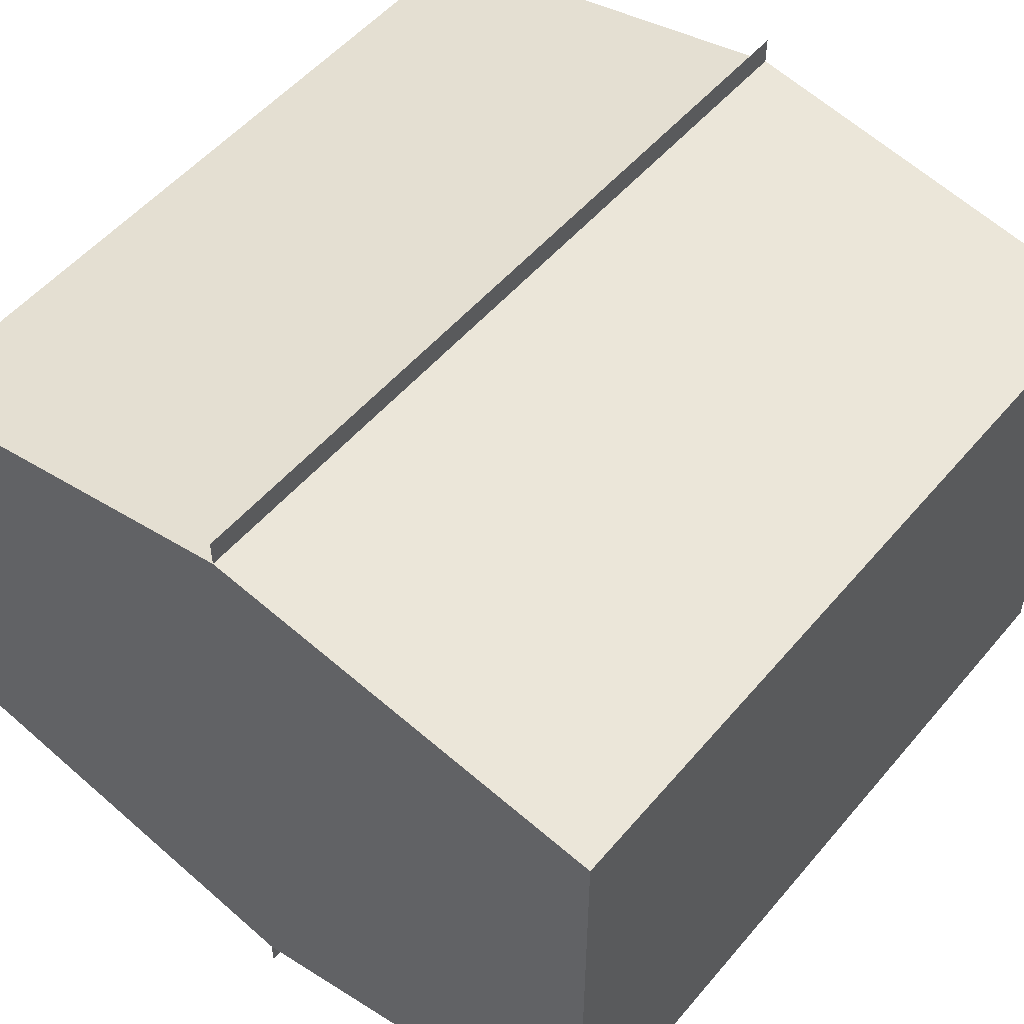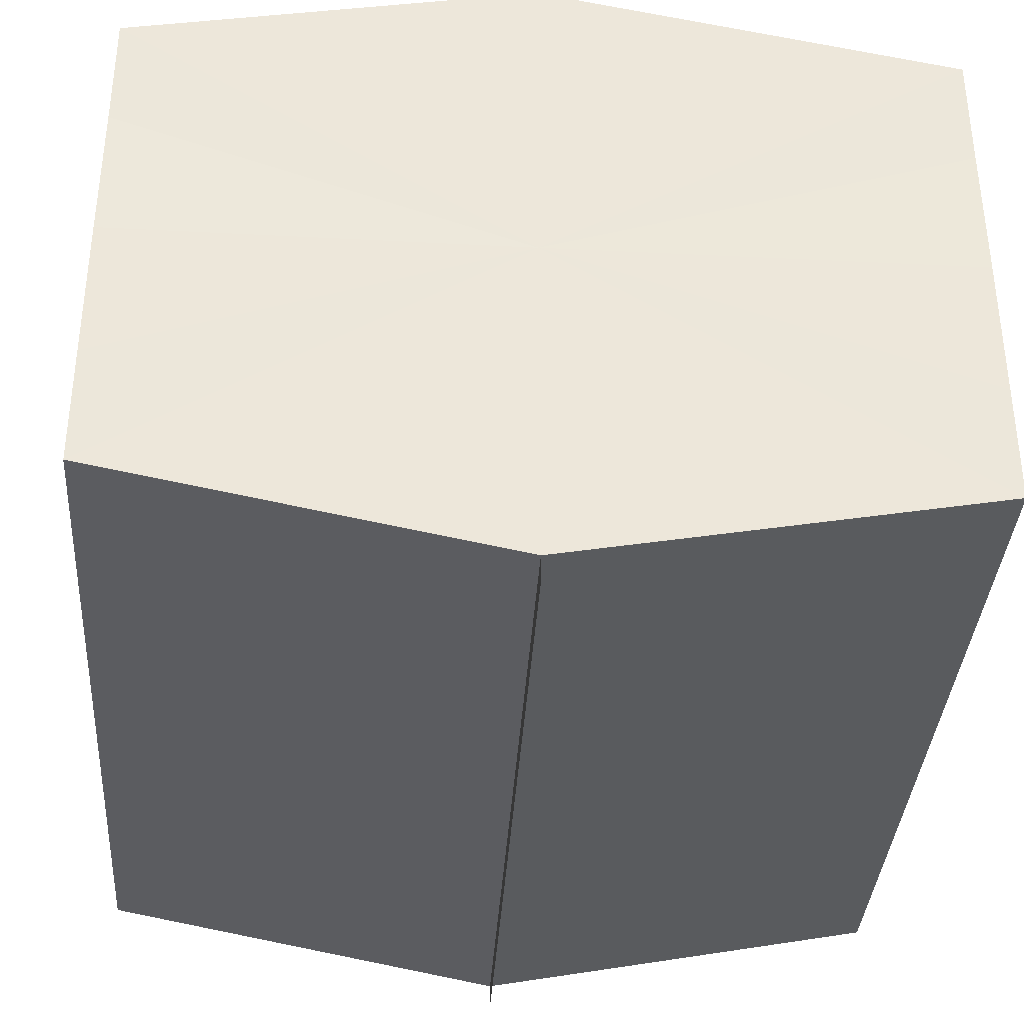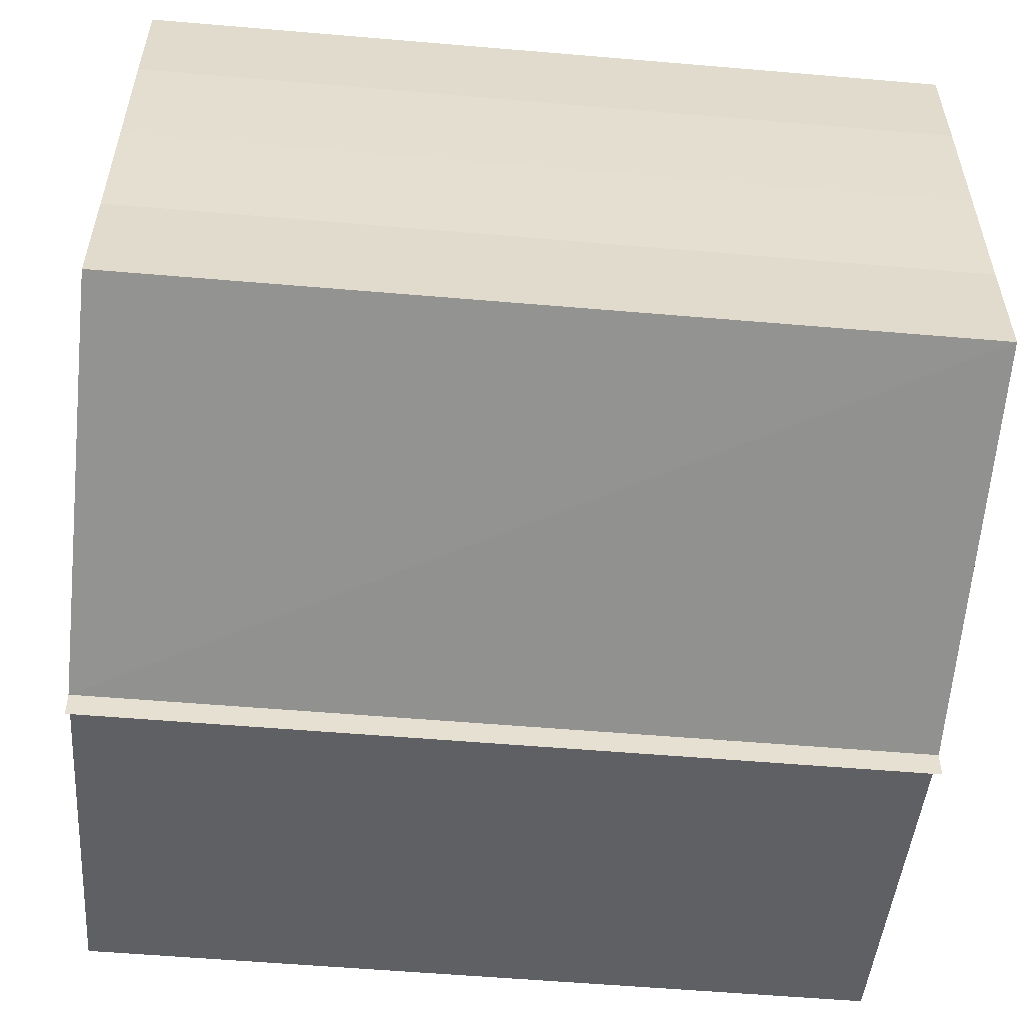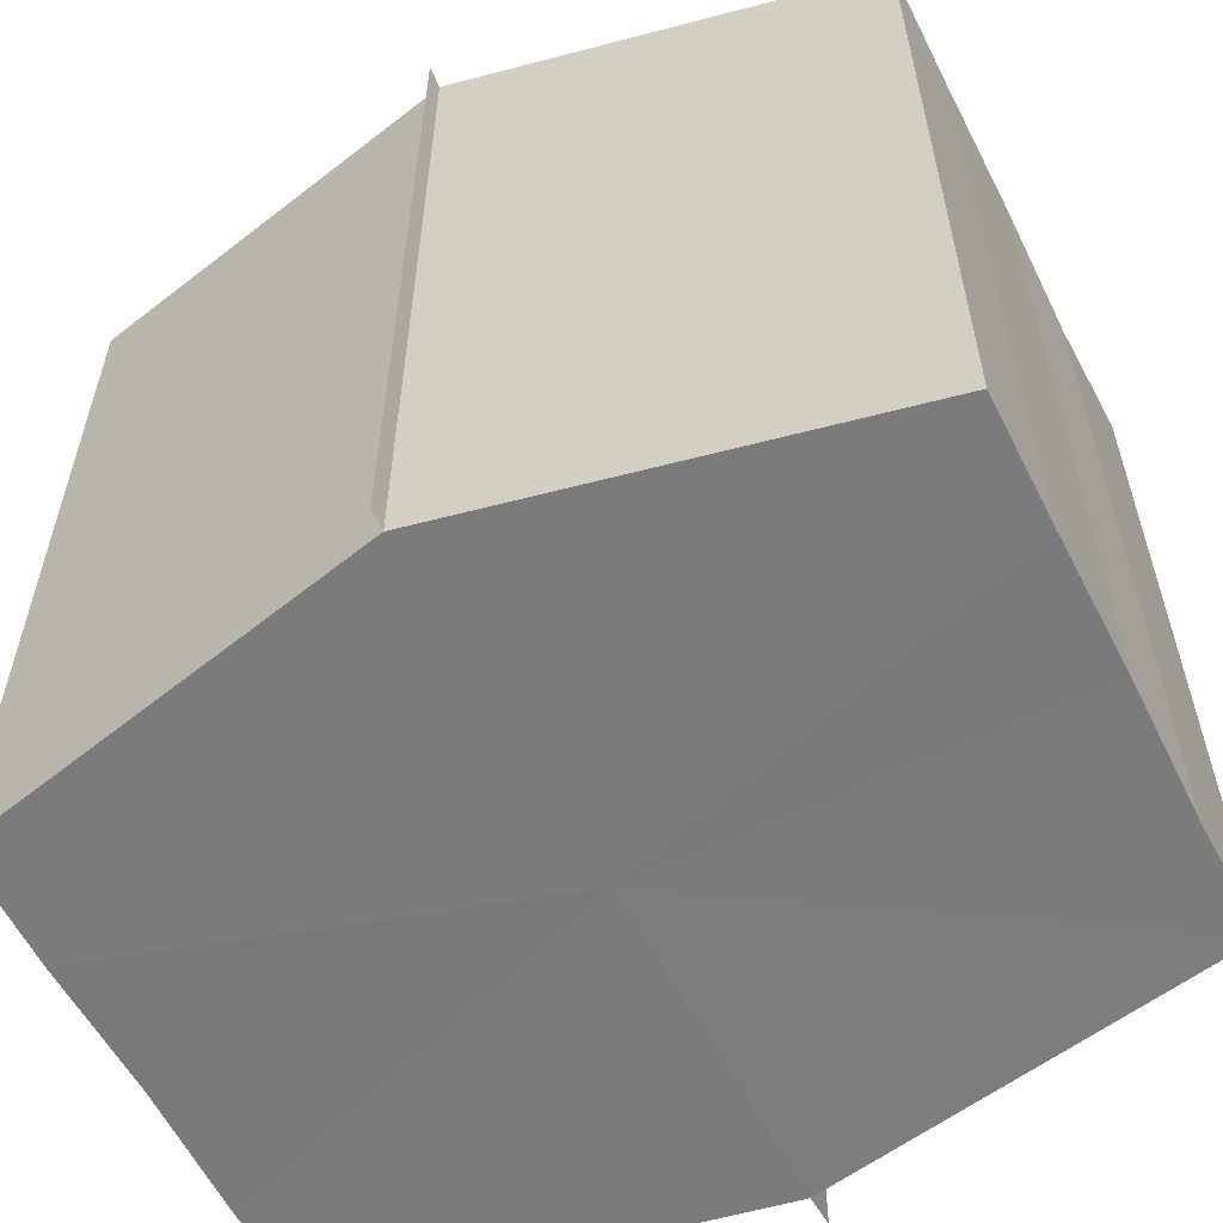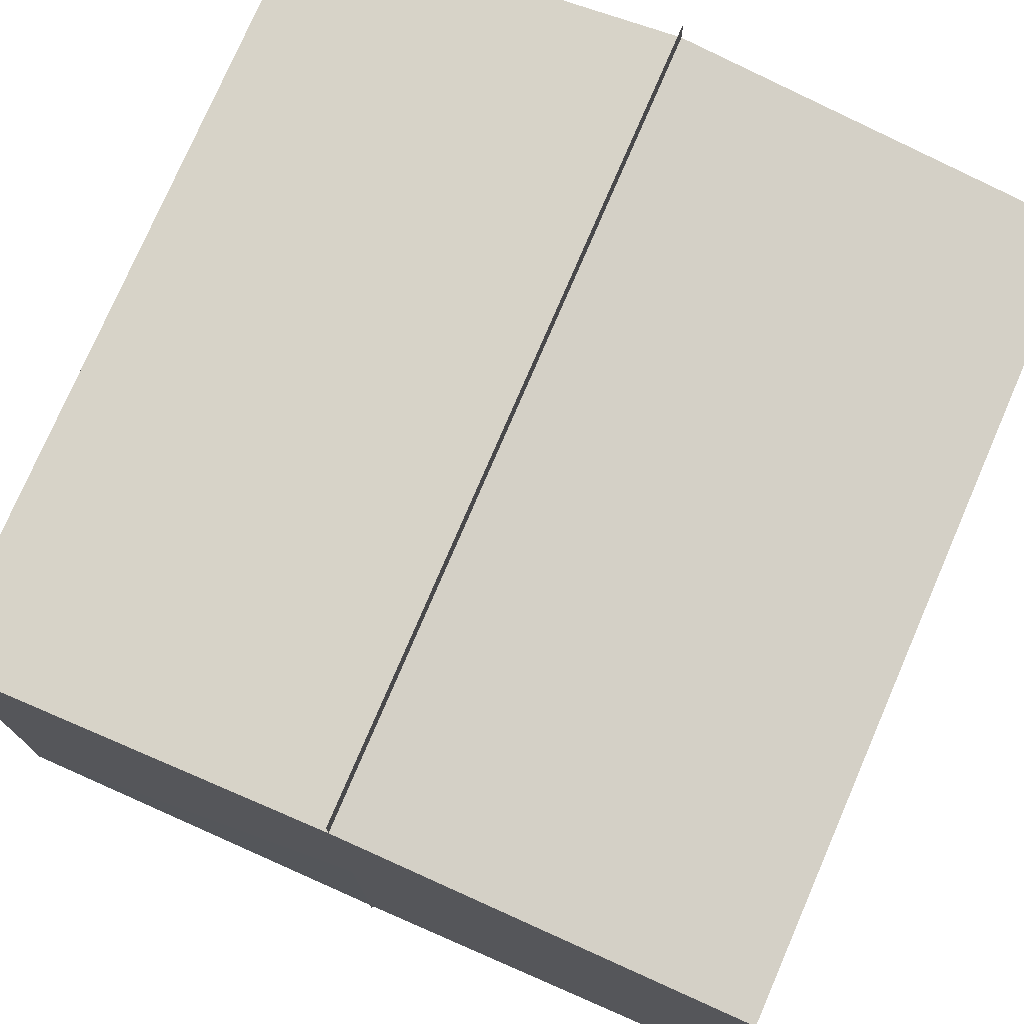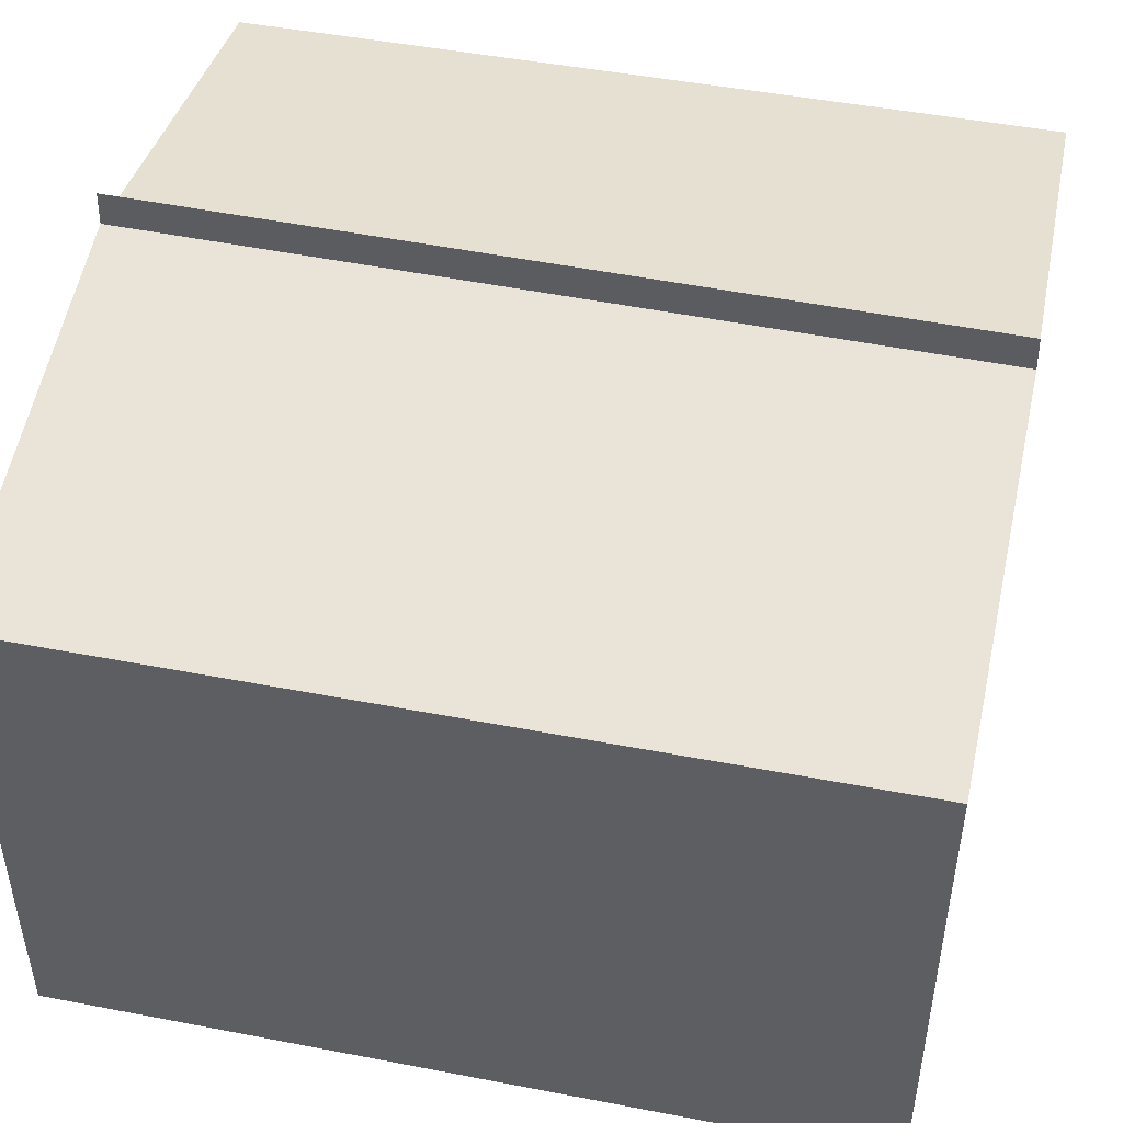
<metadata>
{"format":"obj","ext":"obj","renderer":"f3d","projection":"perspective","resolution":1024,"background":"white","views":[{"elev":51.9,"azim":38.7,"up":"+Z"},{"elev":-36.2,"azim":176.1,"up":"+Z"},{"elev":-54.9,"azim":-95.1,"up":"+Z"},{"elev":-58.4,"azim":27.2,"up":"+Y"},{"elev":75.7,"azim":23.4,"up":"+Z"},{"elev":47.8,"azim":102.4,"up":"+Z"}]}
</metadata>
<code>
o 3481
v 2169 1871 7.413
v 2169 1871 7.416
v 2169 1871 7.413
v 2169 1871 7.419
v 2169 1871 7.416
v 2169 1871 7.41
v 2169 1871 7.41
v 2169 1871 7.421
v 2169 1871 7.419
v 2169 1871 7.407
v 2169 1871 7.407
v 2169 1871 7.422
v 2169 1871 7.422
v 2169 1871 7.405
v 2169 1871 7.405
v 2169 1871 7.404
v 2169 1871 7.404
v 2169 1871 7.404
v 2169 1871 7.407
v 2169 1871 7.407
v 2169 1871 7.41
v 2169 1871 7.41
v 2169 1871 7.413
v 2169 1871 7.413
v 2169 1871 7.416
v 2169 1871 7.416
v 2169 1871 7.419
v 2169 1871 7.419
v 2169 1871 7.421
v 2169 1871 7.421
v 2169 1871 7.413
v 2169 1871 7.419
v 2169 1871 7.416
v 2169 1871 7.419
v 2169 1871 7.413
v 2169 1871 7.416
v 2169 1871 7.41
v 2169 1871 7.413
v 2169 1871 7.407
v 2169 1871 7.41
v 2169 1871 7.407
v 2169 1871 7.405
v 2169 1871 7.407
v 2169 1871 7.405
v 2169 1871 7.404
v 2169 1871 7.41
v 2169 1871 7.407
v 2169 1871 7.404
v 2169 1871 7.405
v 2169 1871 7.413
v 2169 1871 7.41
v 2169 1871 7.407
v 2169 1871 7.407
v 2169 1871 7.416
v 2169 1871 7.413
v 2169 1871 7.41
v 2169 1871 7.41
v 2169 1871 7.419
v 2169 1871 7.416
v 2169 1871 7.413
v 2169 1871 7.413
v 2169 1871 7.416
v 2169 1871 7.416
v 2169 1871 7.419
v 2169 1871 7.419
v 2169 1871 7.421
v 2169 1871 7.419
v 2169 1871 7.421
v 2169 1871 7.422
v 2169 1871 7.422
v 2169 1871 7.422
v 2169 1871 7.413
v 2169 1871 7.413
v 2169 1871 7.416
v 2169 1871 7.41
v 2169 1871 7.419
v 2169 1871 7.407
v 2169 1871 7.421
v 2169 1871 7.405
v 2169 1871 7.419
v 2169 1871 7.407
v 2169 1871 7.416
v 2169 1871 7.41
v 2169 1871 7.413
f 1 2 3
f 2 4 5
f 6 1 7
f 4 8 9
f 10 6 11
f 12 8 13
f 14 10 15
f 14 16 15
f 15 17 18
f 15 19 20
f 20 21 22
f 22 23 24
f 24 25 26
f 26 27 28
f 28 29 30
f 13 29 30
f 31 32 29
f 31 33 32
f 31 29 34
f 31 35 33
f 31 34 36
f 31 37 35
f 31 36 38
f 31 39 37
f 31 38 40
f 31 40 41
f 31 42 39
f 31 41 42
f 43 42 44
f 45 42 44
f 46 47 43
f 48 49 45
f 50 51 46
f 52 49 53
f 54 55 50
f 56 52 57
f 58 59 54
f 60 56 61
f 62 60 63
f 64 62 65
f 66 67 58
f 68 64 66
f 68 69 66
f 66 70 71
f 72 73 74
f 72 75 73
f 72 74 76
f 72 77 75
f 72 76 78
f 72 79 77
f 72 78 80
f 72 81 79
f 72 80 82
f 72 83 81
f 72 82 84
f 72 84 83

</code>
